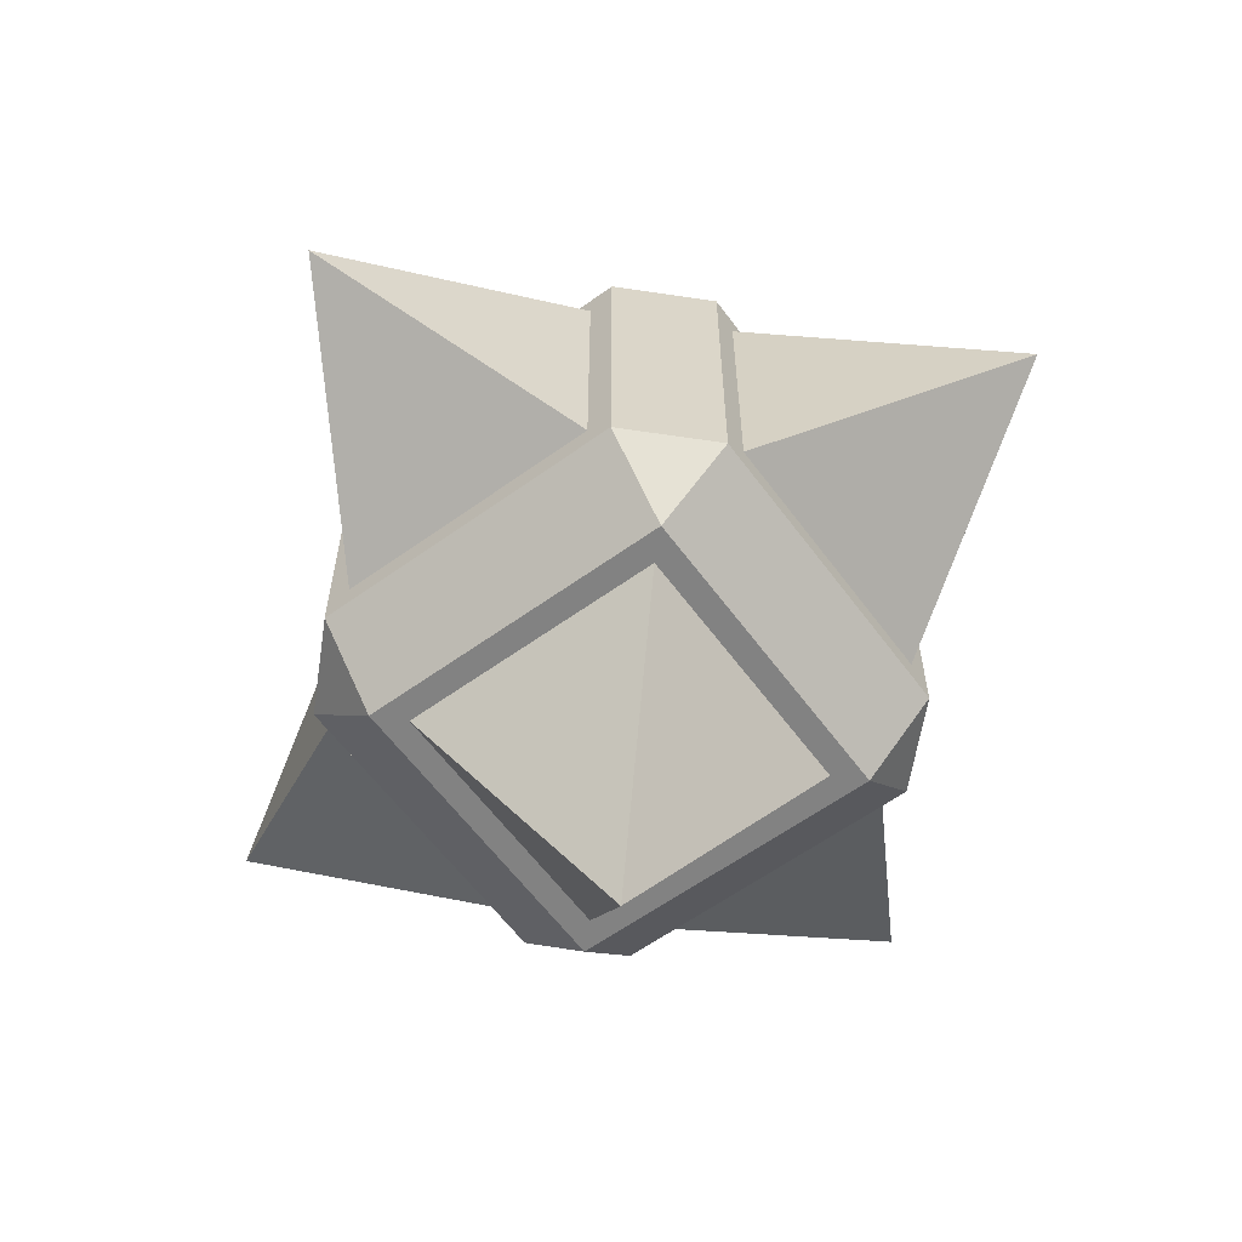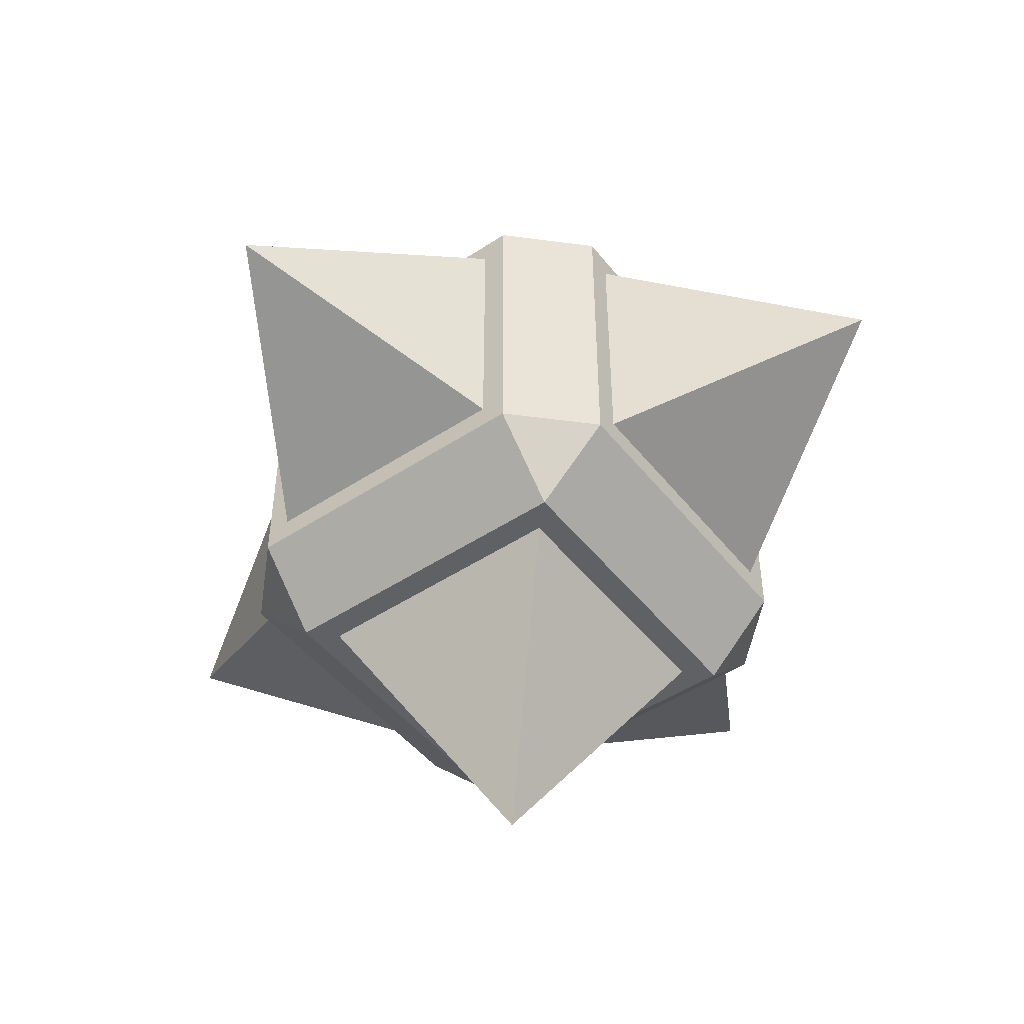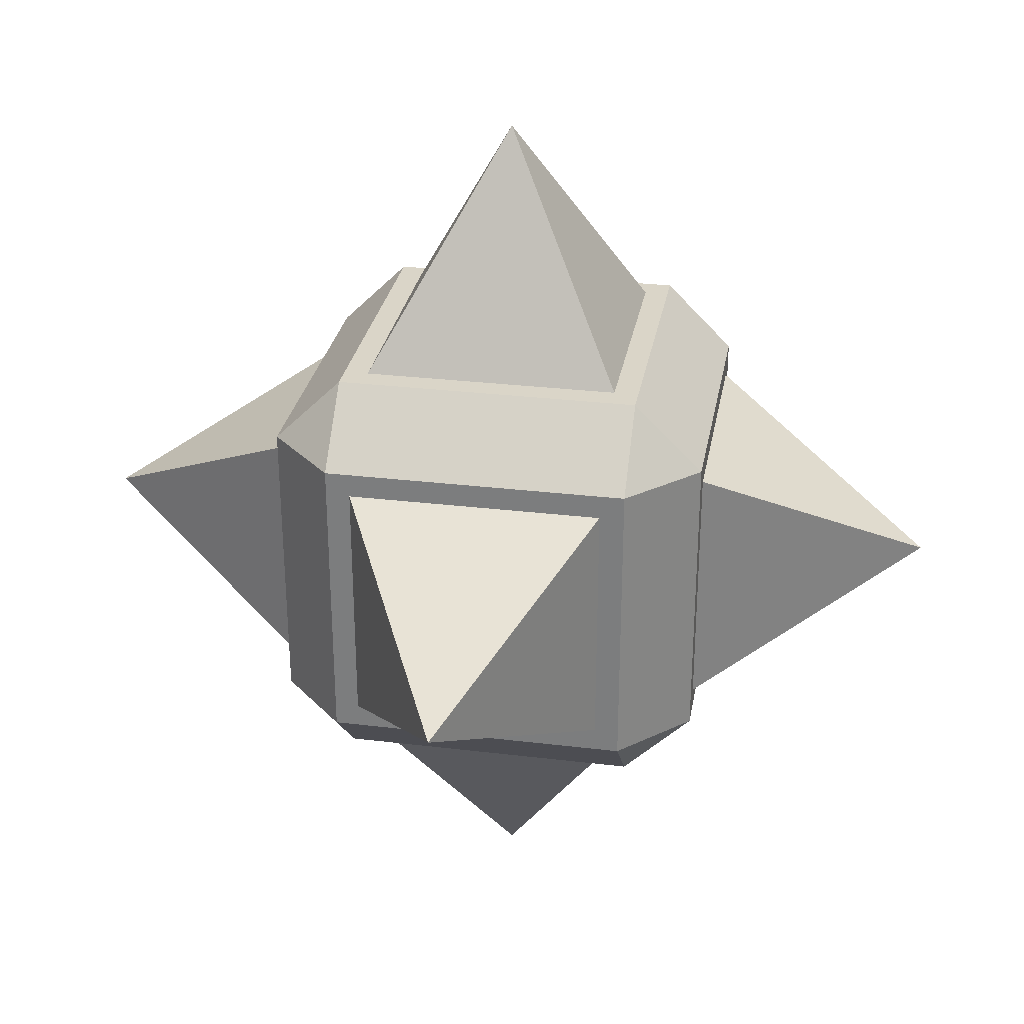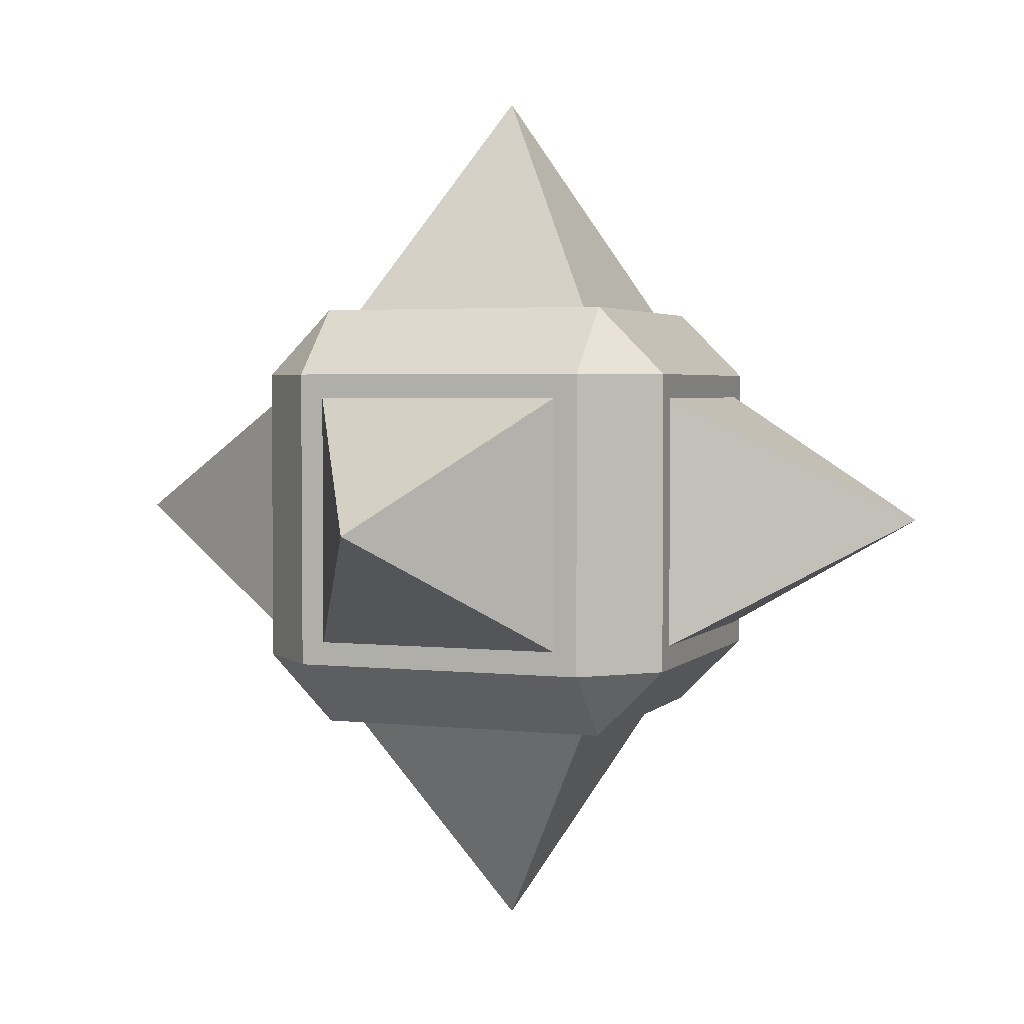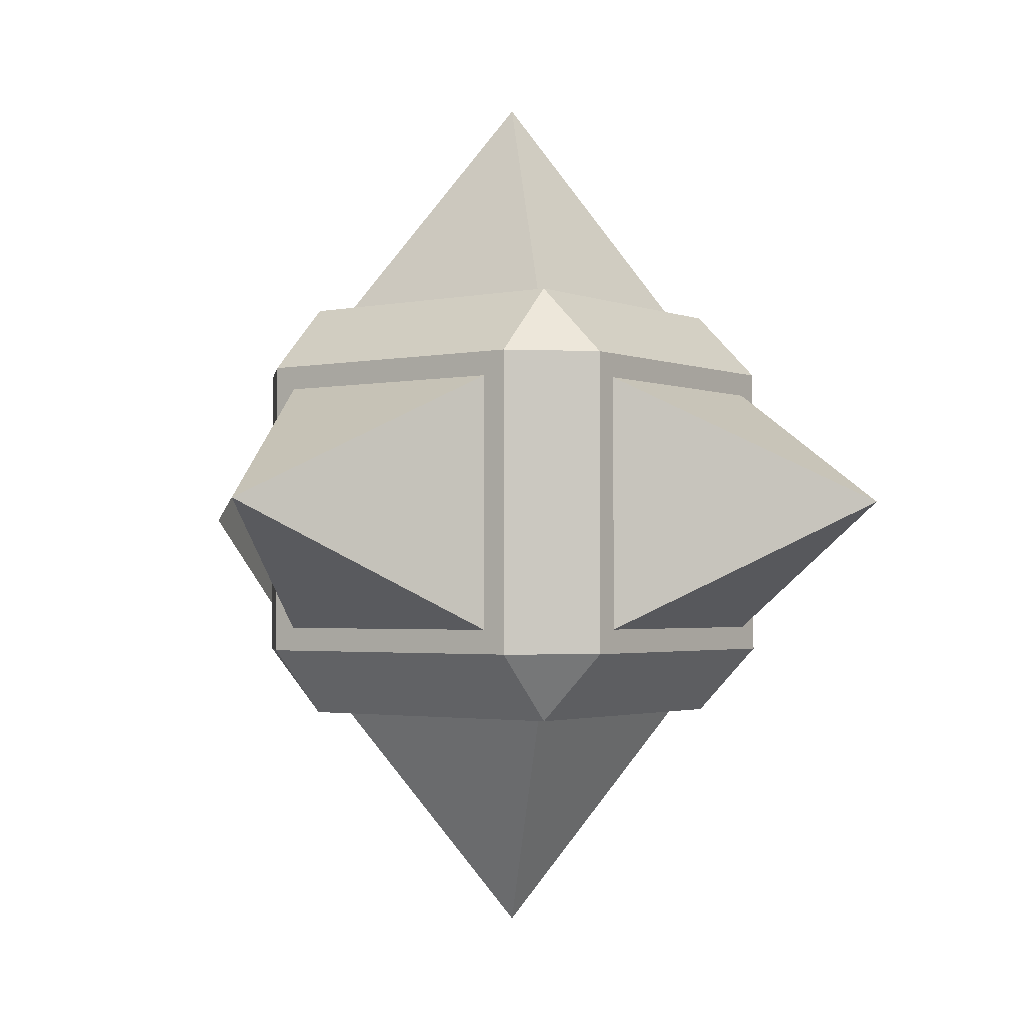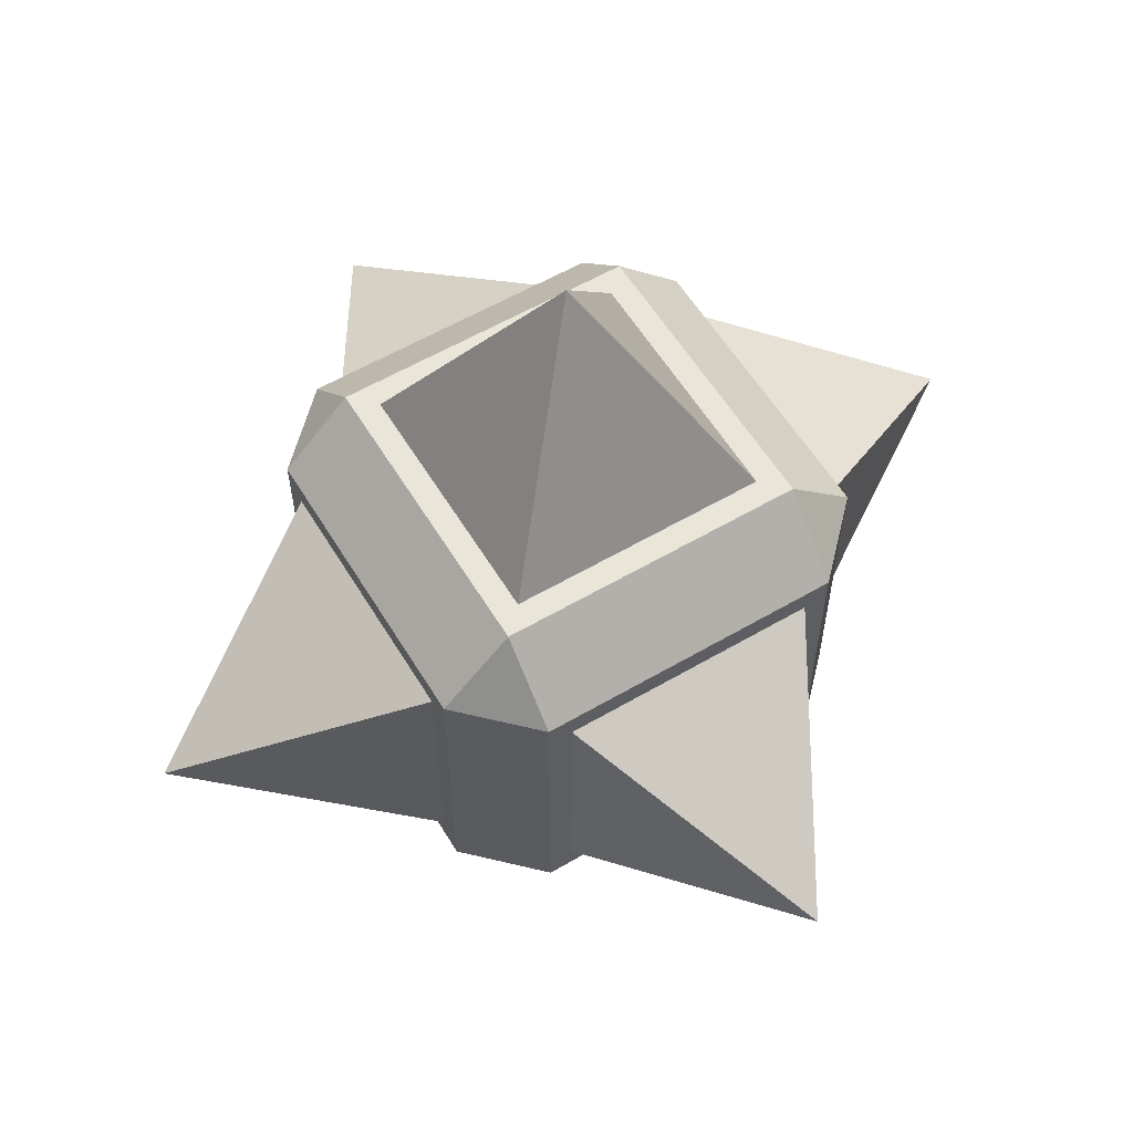
<metadata>
{"format":"obj","ext":"obj","renderer":"f3d","projection":"perspective","resolution":1024,"background":"white","views":[{"elev":-60.7,"azim":-98.7,"up":"+Y"},{"elev":-47.9,"azim":171.5,"up":"+Y"},{"elev":29.3,"azim":-34.9,"up":"+Y"},{"elev":3.1,"azim":65.6,"up":"+Y"},{"elev":-2.2,"azim":-8.7,"up":"+Y"},{"elev":58.5,"azim":-76.1,"up":"+Y"}]}
</metadata>
<code>
o base,ox=-0.00,oy=-3.00,oz=0.00,p=,mx=-0.00,my=4.00,mz=-0.00,r=19.00,h=29.00,t1=cor_color.dds,t2=cor_other.dds
v 8.732 -7.838 -1e-06
v 0 -7.838 8.732
v -1e-06 -7.838 -8.732
v -8.732 -7.838 0
v -8.732 10.12 -2e-06
v 0 10.12 8.732
v -1e-06 10.12 -8.732
v 8.732 10.12 -4e-06
v -10.72 -5.032 1.985
v -1.985 -5.032 10.72
v -10.72 7.318 1.985
v -1.985 7.318 10.72
v -1.985 -5.032 -10.72
v -10.72 -5.032 -1.985
v -1.985 7.318 -10.72
v -10.72 7.318 -1.985
v 10.72 -5.032 -1.985
v 1.985 -5.032 -10.72
v 10.72 7.318 -1.985
v 1.985 7.318 -10.72
v 1.985 -5.032 10.72
v 10.72 -5.032 1.985
v 1.985 7.318 10.72
v 10.72 7.318 1.985
v 7.412 10.03 -3e-06
v -2e-06 10.03 -7.412
v -1e-06 19.46 -4e-06
v -0 10.03 7.412
v -7.412 10.03 -2e-06
v 9.989 -4.098 2.578
v 9.989 6.384 2.578
v 12.95 1.143 12.95
v 2.578 -4.098 9.989
v 2.578 6.384 9.989
v 9.989 6.384 -2.578
v 9.989 -4.098 -2.578
v 12.95 1.143 -12.95
v 2.578 6.384 -9.989
v 2.578 -4.098 -9.989
v -2.578 -4.098 9.989
v -2.578 6.384 9.989
v -12.95 1.143 12.95
v -9.989 -4.098 2.578
v -9.989 6.384 2.578
v -2.578 6.384 -9.989
v -2.578 -4.098 -9.989
v -12.95 1.143 -12.95
v -9.989 6.384 -2.578
v -9.989 -4.098 -2.578
v -0 -7.743 -7.412
v 7.412 -7.743 0
v -0 -17.17 1e-06
v -7.412 -7.743 -0
v -1e-06 -7.743 7.412
f 21 10 2
f 14 4 9
f 17 22 1
f 18 3 13
f 6 12 23
f 5 16 11
f 8 24 19
f 7 20 15
f 25 26 27
f 28 25 27
f 29 28 27
f 26 29 27
f 30 31 32
f 33 30 32
f 34 33 32
f 31 34 32
f 35 36 37
f 38 35 37
f 39 38 37
f 36 39 37
f 40 41 42
f 43 40 42
f 44 43 42
f 41 44 42
f 45 46 47
f 48 45 47
f 49 48 47
f 46 49 47
f 50 51 52
f 53 50 52
f 54 53 52
f 51 54 52
f 1 2 3
f 4 3 2
f 5 6 7
f 8 7 6
f 9 10 11
f 12 11 10
f 13 14 15
f 16 15 14
f 17 18 19
f 20 19 18
f 21 22 23
f 24 23 22
f 21 2 22
f 1 22 2
f 17 1 18
f 3 18 1
f 13 3 14
f 4 14 3
f 9 4 10
f 2 10 4
f 12 6 11
f 5 11 6
f 16 5 15
f 7 15 5
f 20 7 19
f 8 19 7
f 24 8 23
f 6 23 8
f 14 9 16
f 11 16 9
f 23 12 21
f 10 21 12
f 18 13 20
f 15 20 13
f 22 17 24
f 19 24 17

</code>
